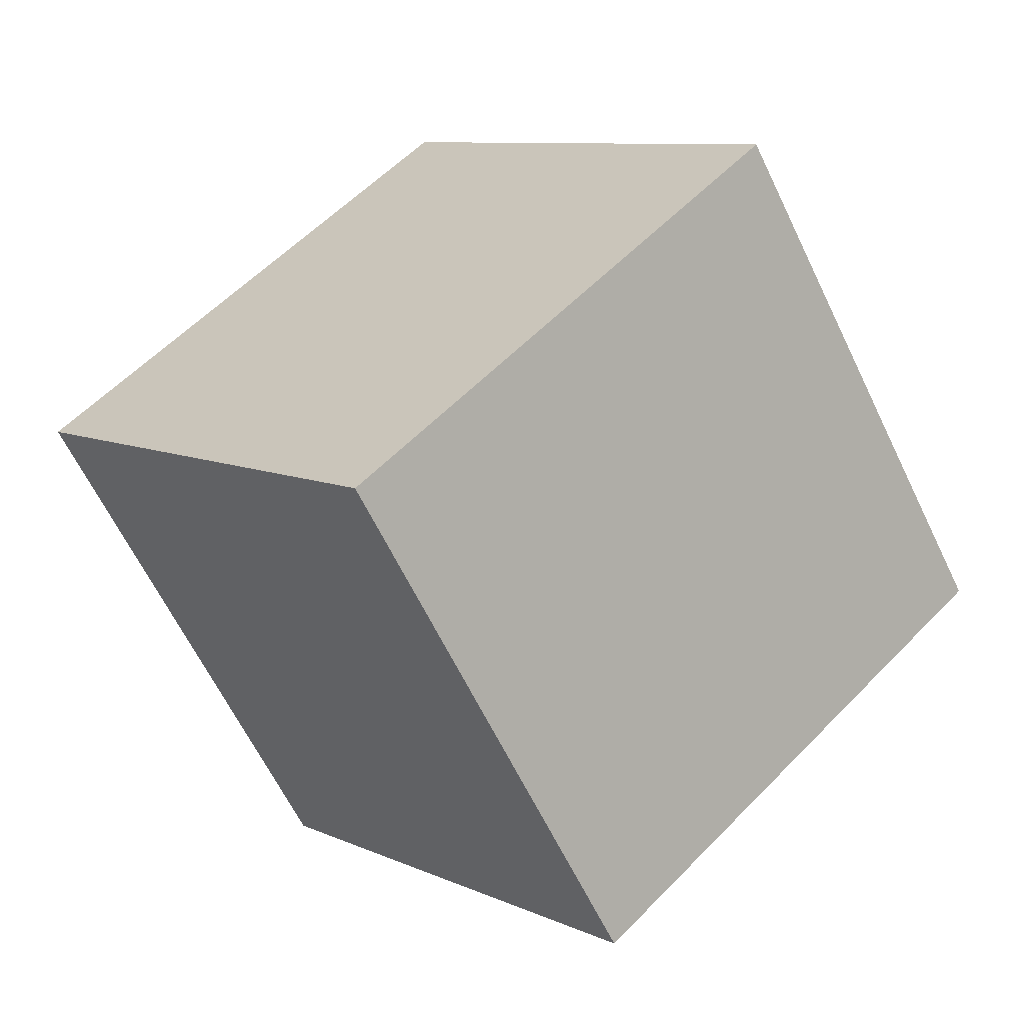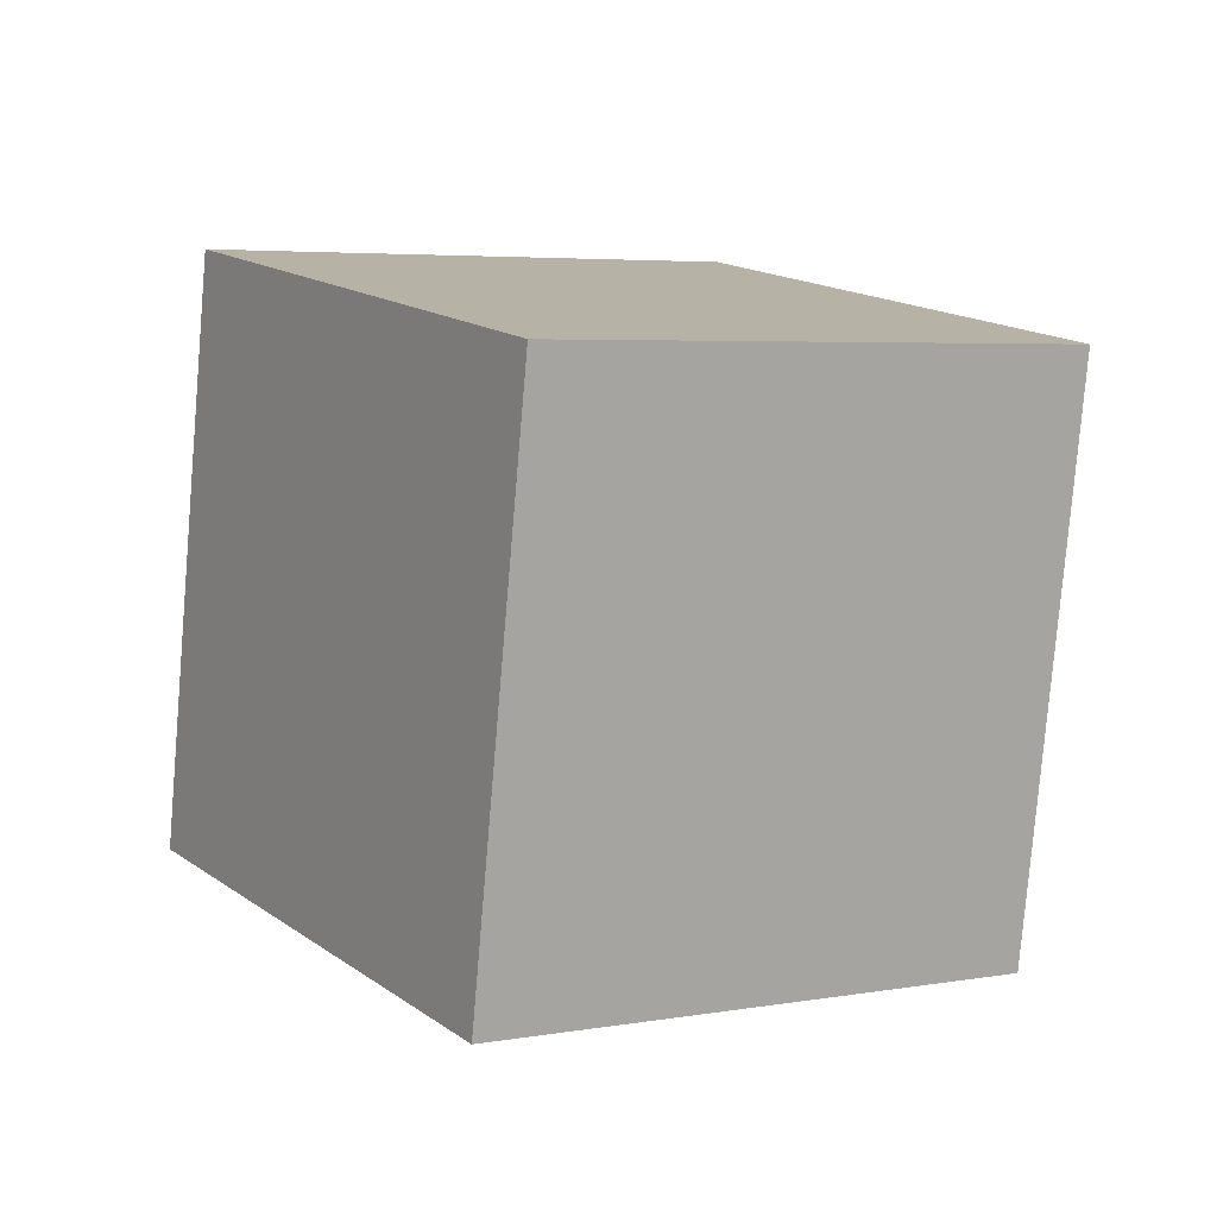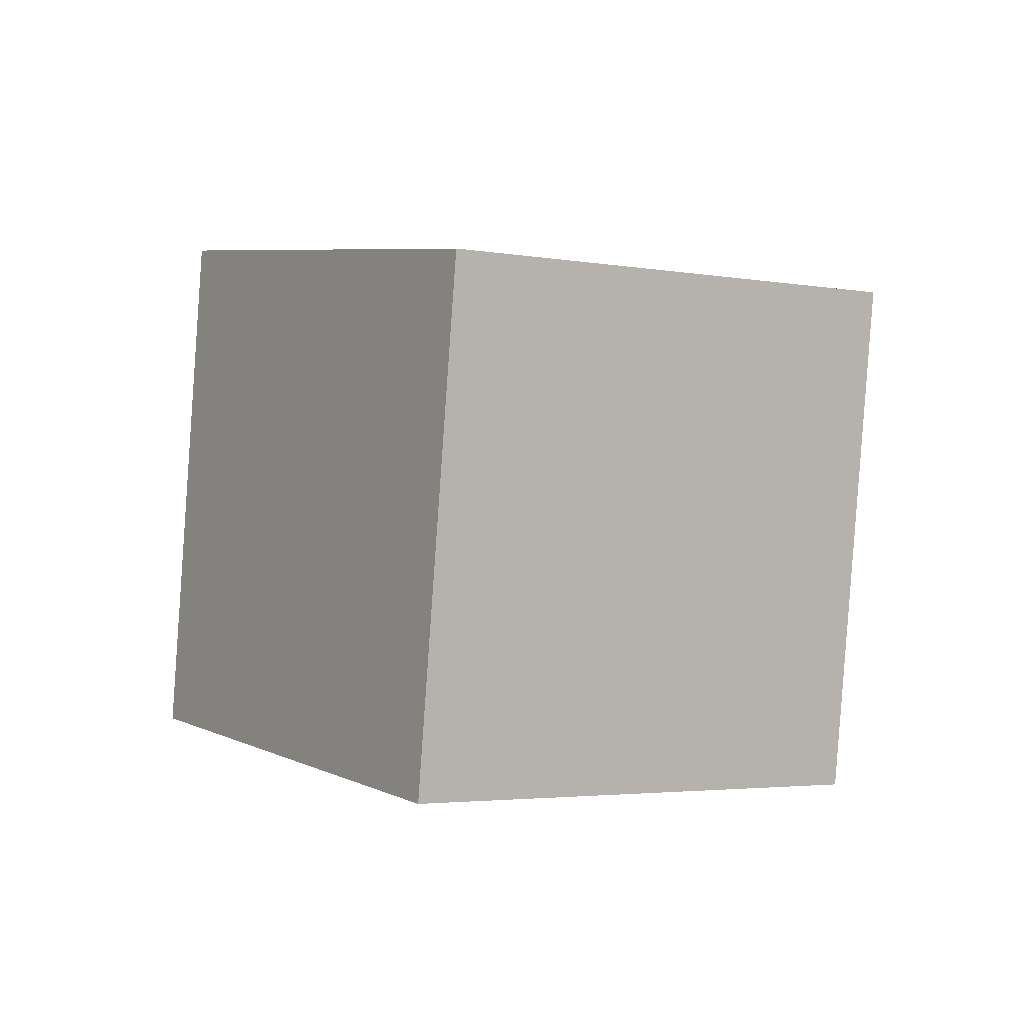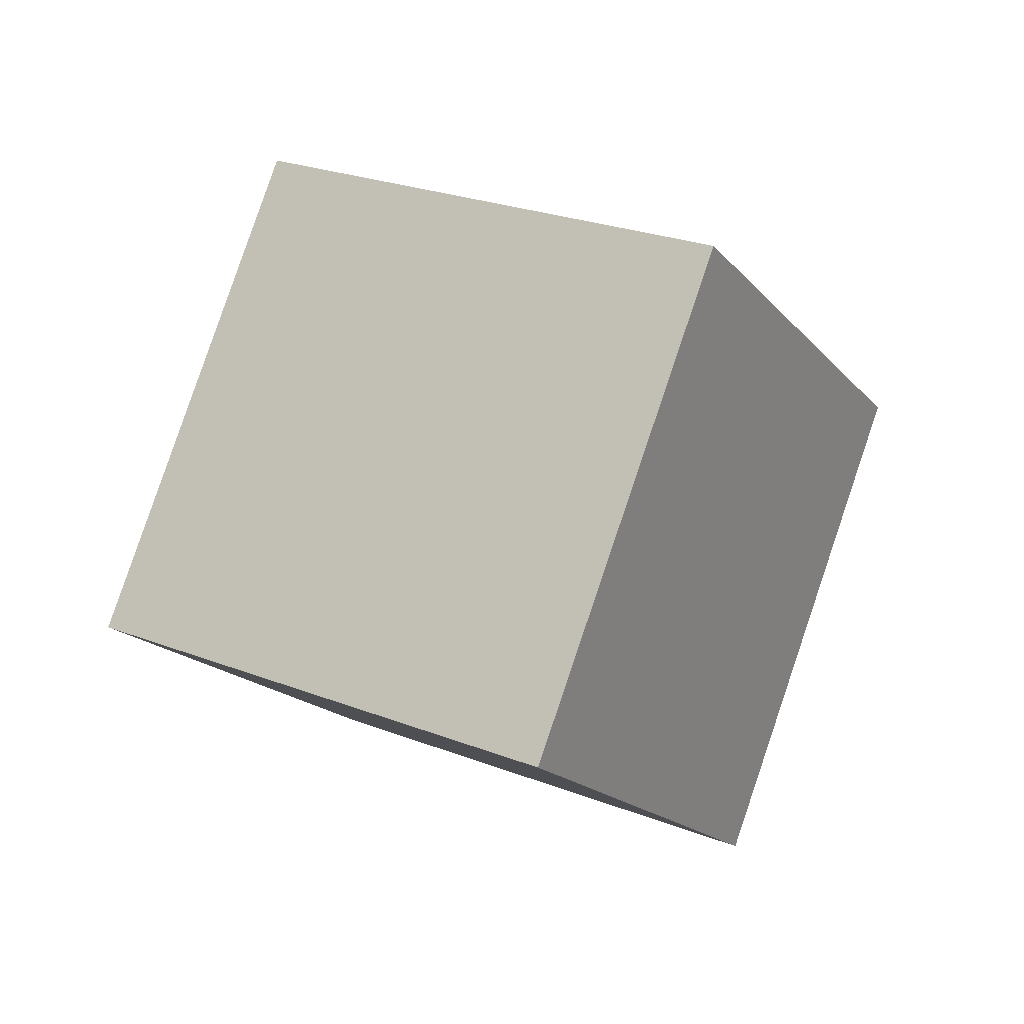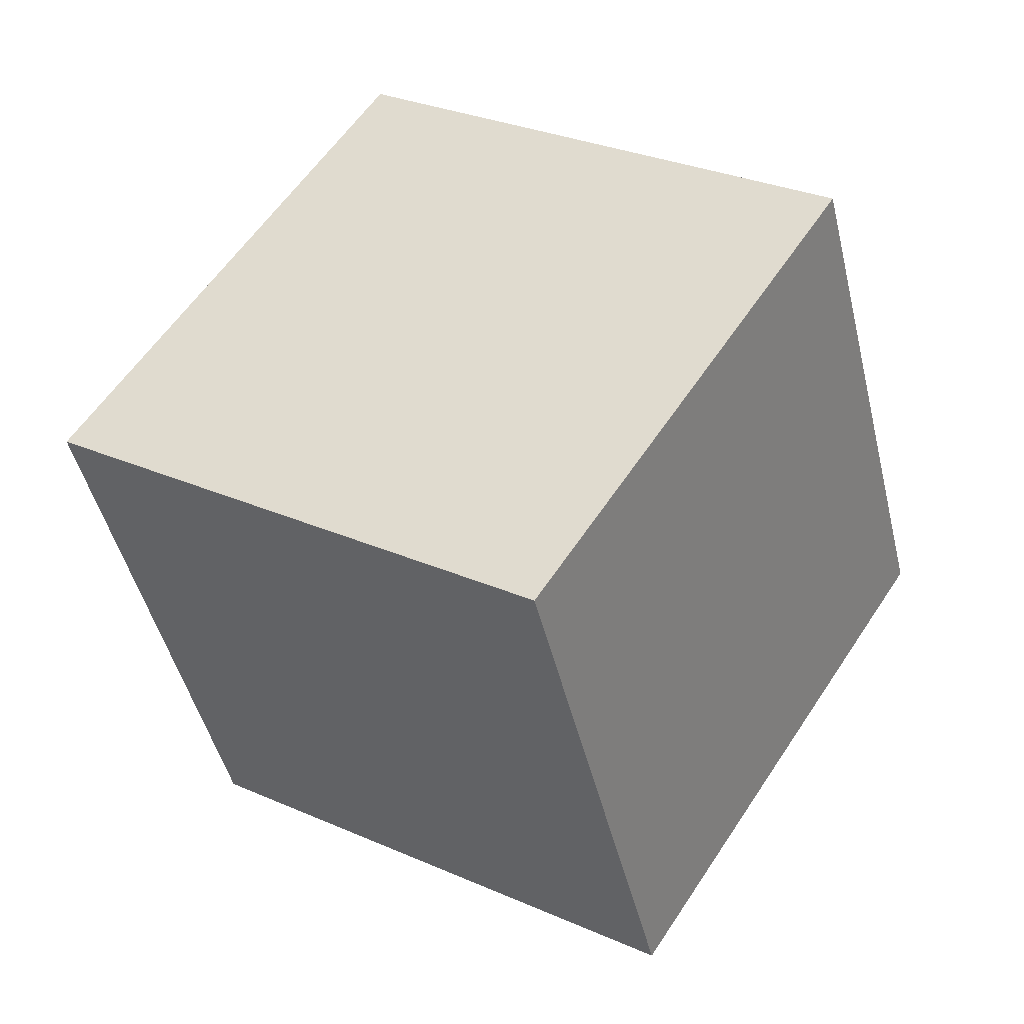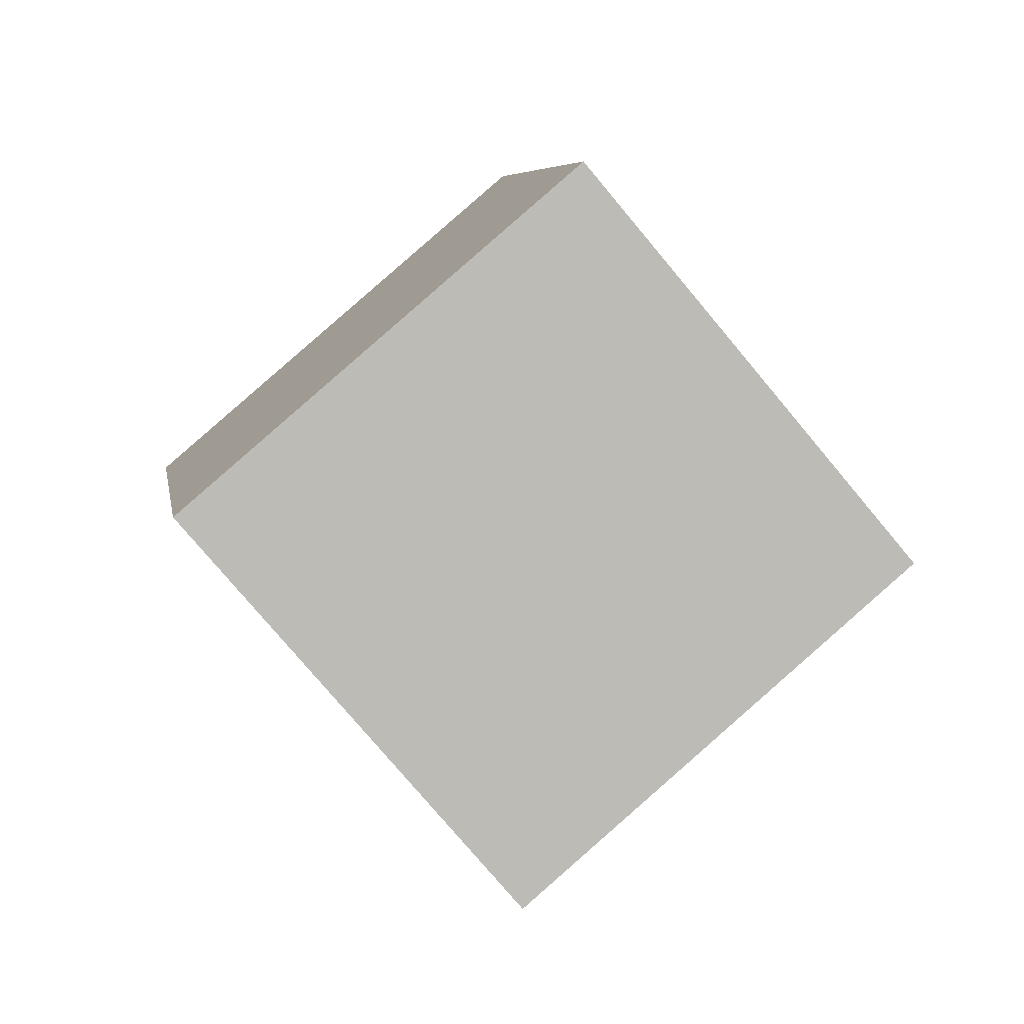
<metadata>
{"format":"obj","ext":"obj","renderer":"f3d","projection":"perspective","resolution":1024,"background":"white","views":[{"elev":7.6,"azim":-150.8,"up":"+Z"},{"elev":-78.9,"azim":-118.5,"up":"+Z"},{"elev":42.7,"azim":-26.0,"up":"+Y"},{"elev":-43.0,"azim":117.5,"up":"+Y"},{"elev":-43.3,"azim":79.1,"up":"+Z"},{"elev":-44.8,"azim":-46.1,"up":"+Y"}]}
</metadata>
<code>
v  1.232  2.337  1.758
v  1.021  1.84  0.9167
v  1.938  1.438  0.9243
v  2.148  1.936  1.766
v  0.8904  1.568  2.299
v  0.6799  1.07  1.457
v  1.596  0.6686  1.465
v  1.807  1.166  2.307
f 3 1 2
f 5 7 6
f 1 3 4
f 1 6 2
f 7 5 8
f 2 7 3
f 6 1 5
f 3 8 4
f 7 2 6
f 1 8 5
f 8 3 7
f 8 1 4

</code>
